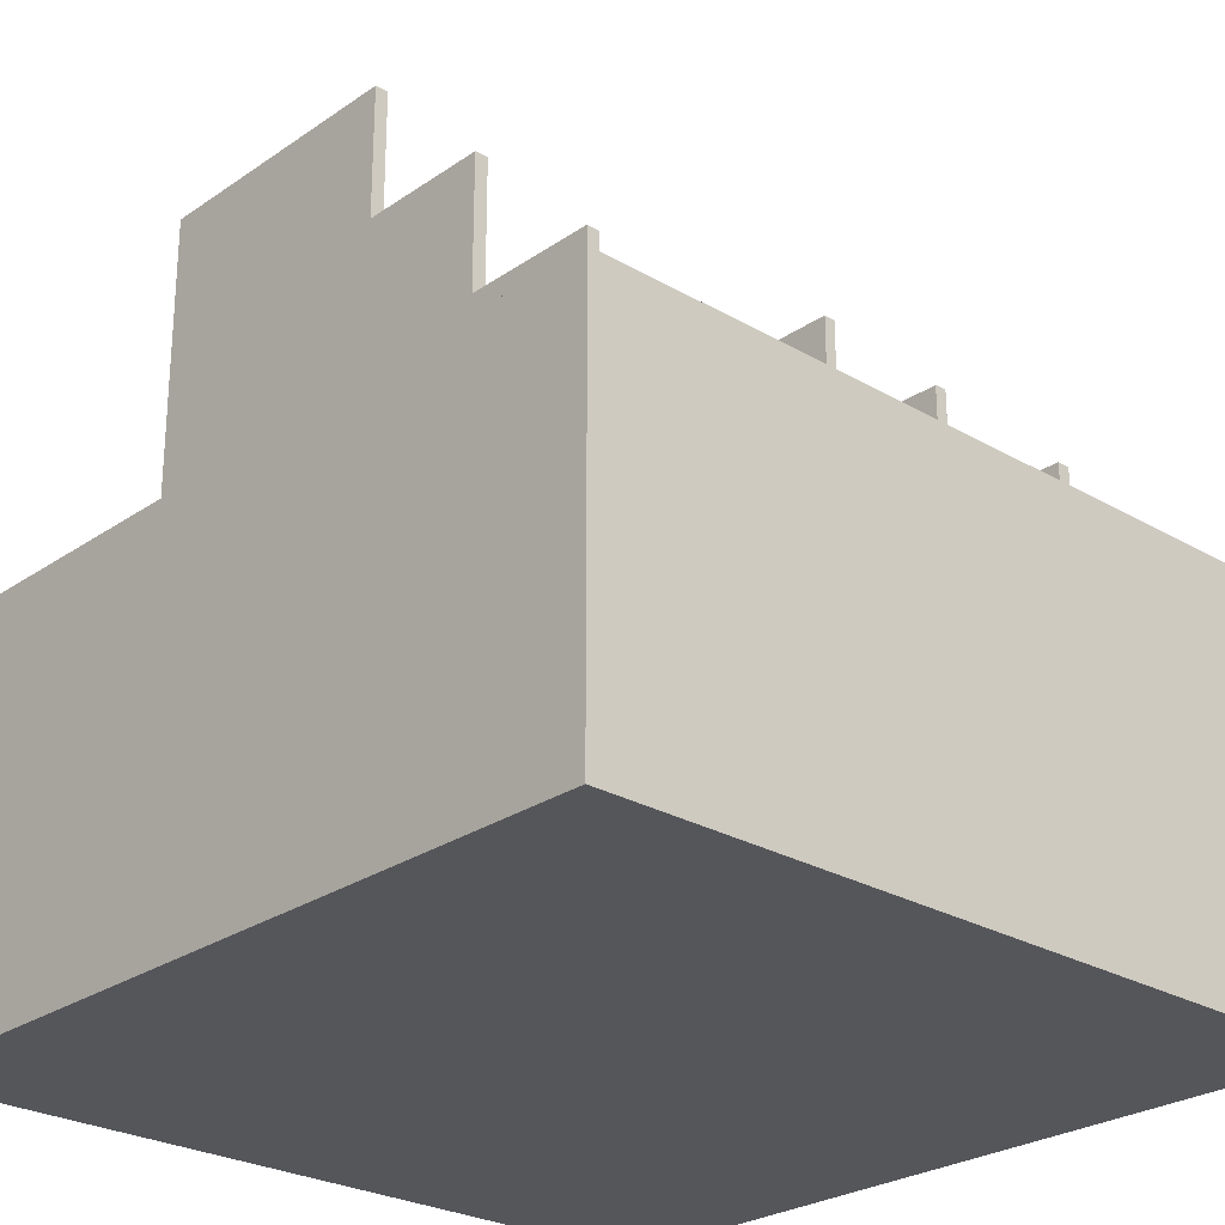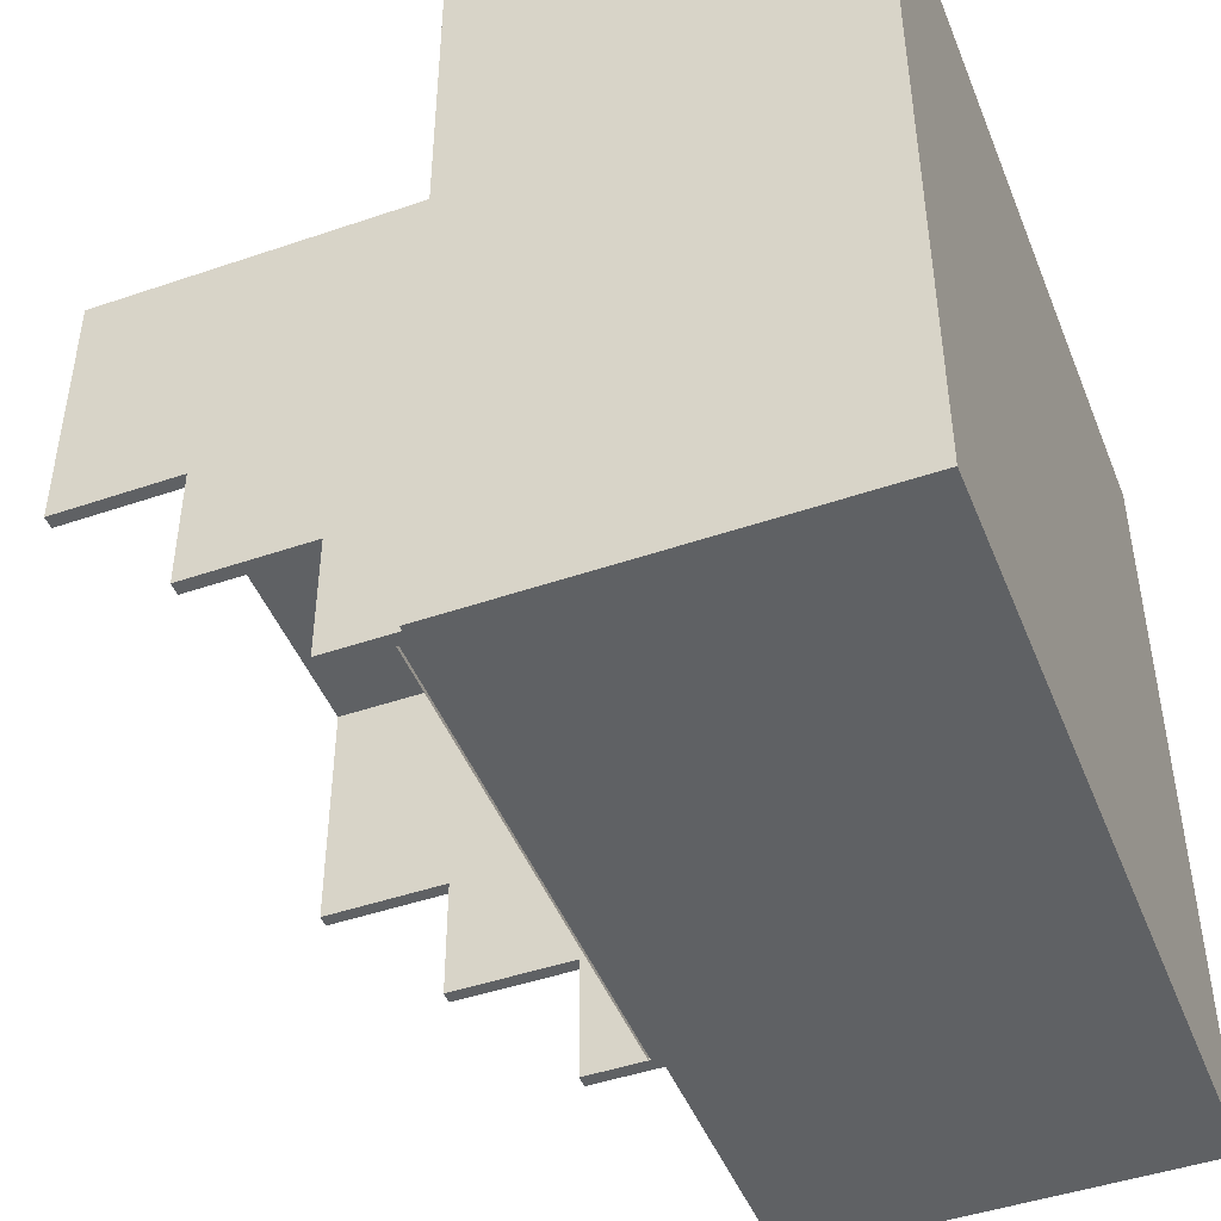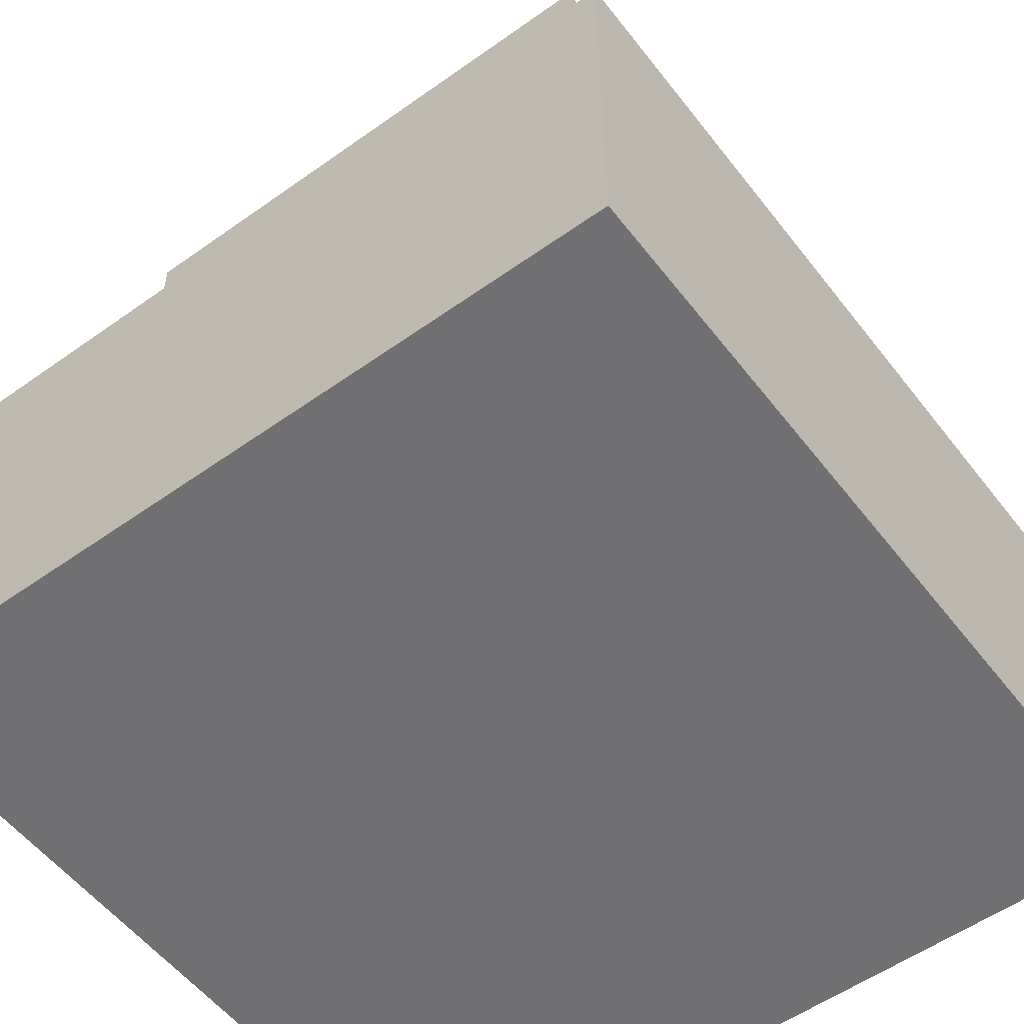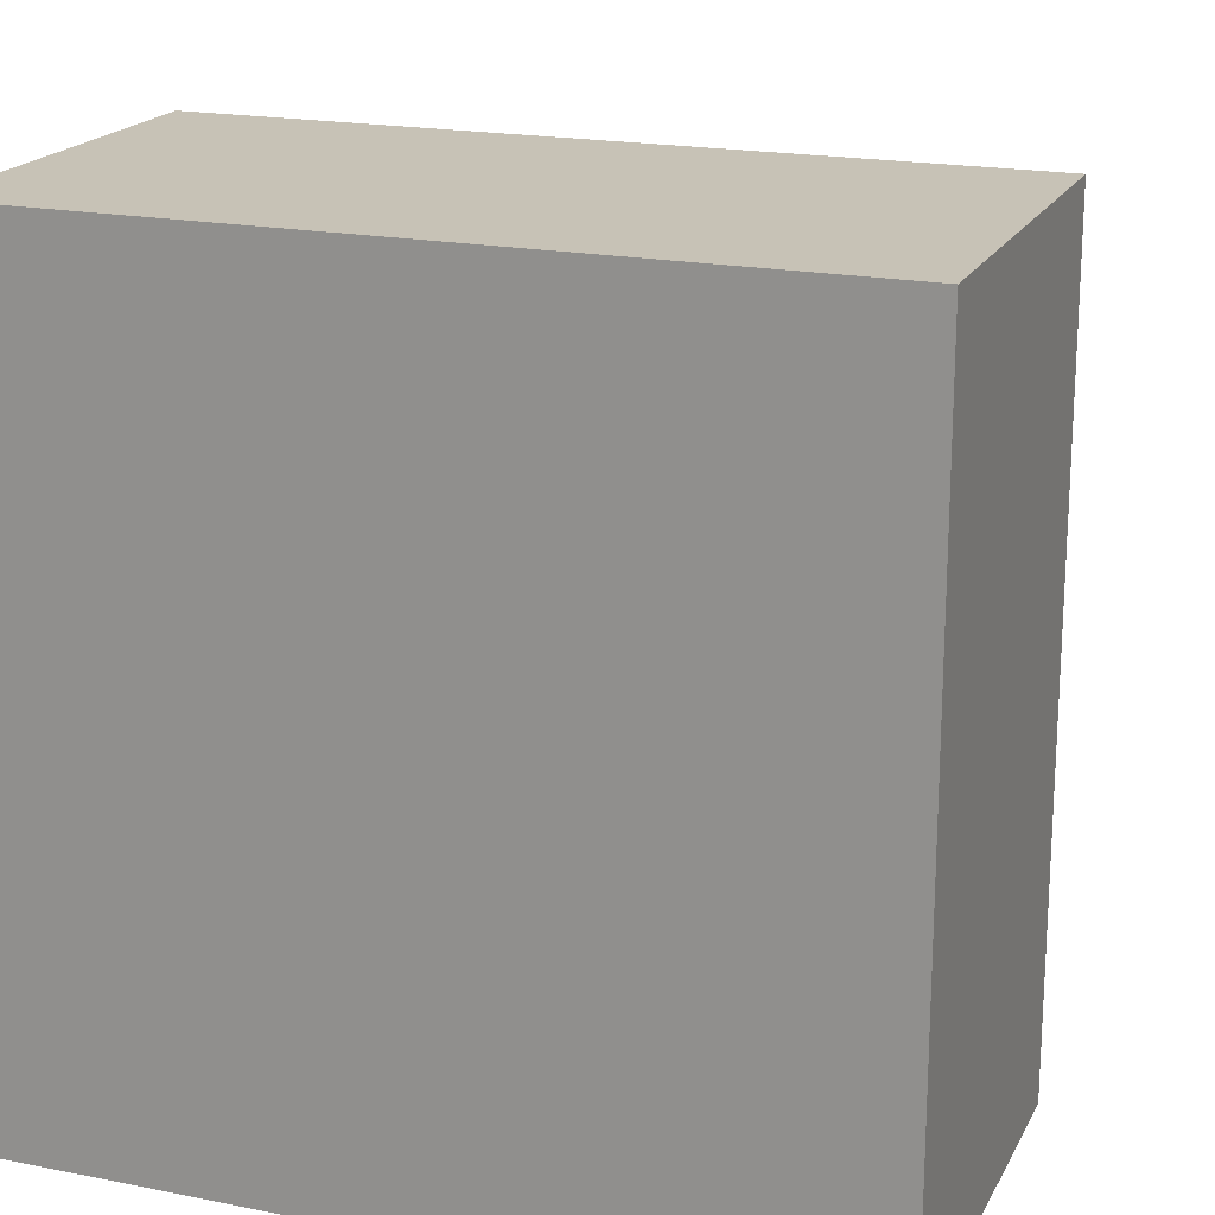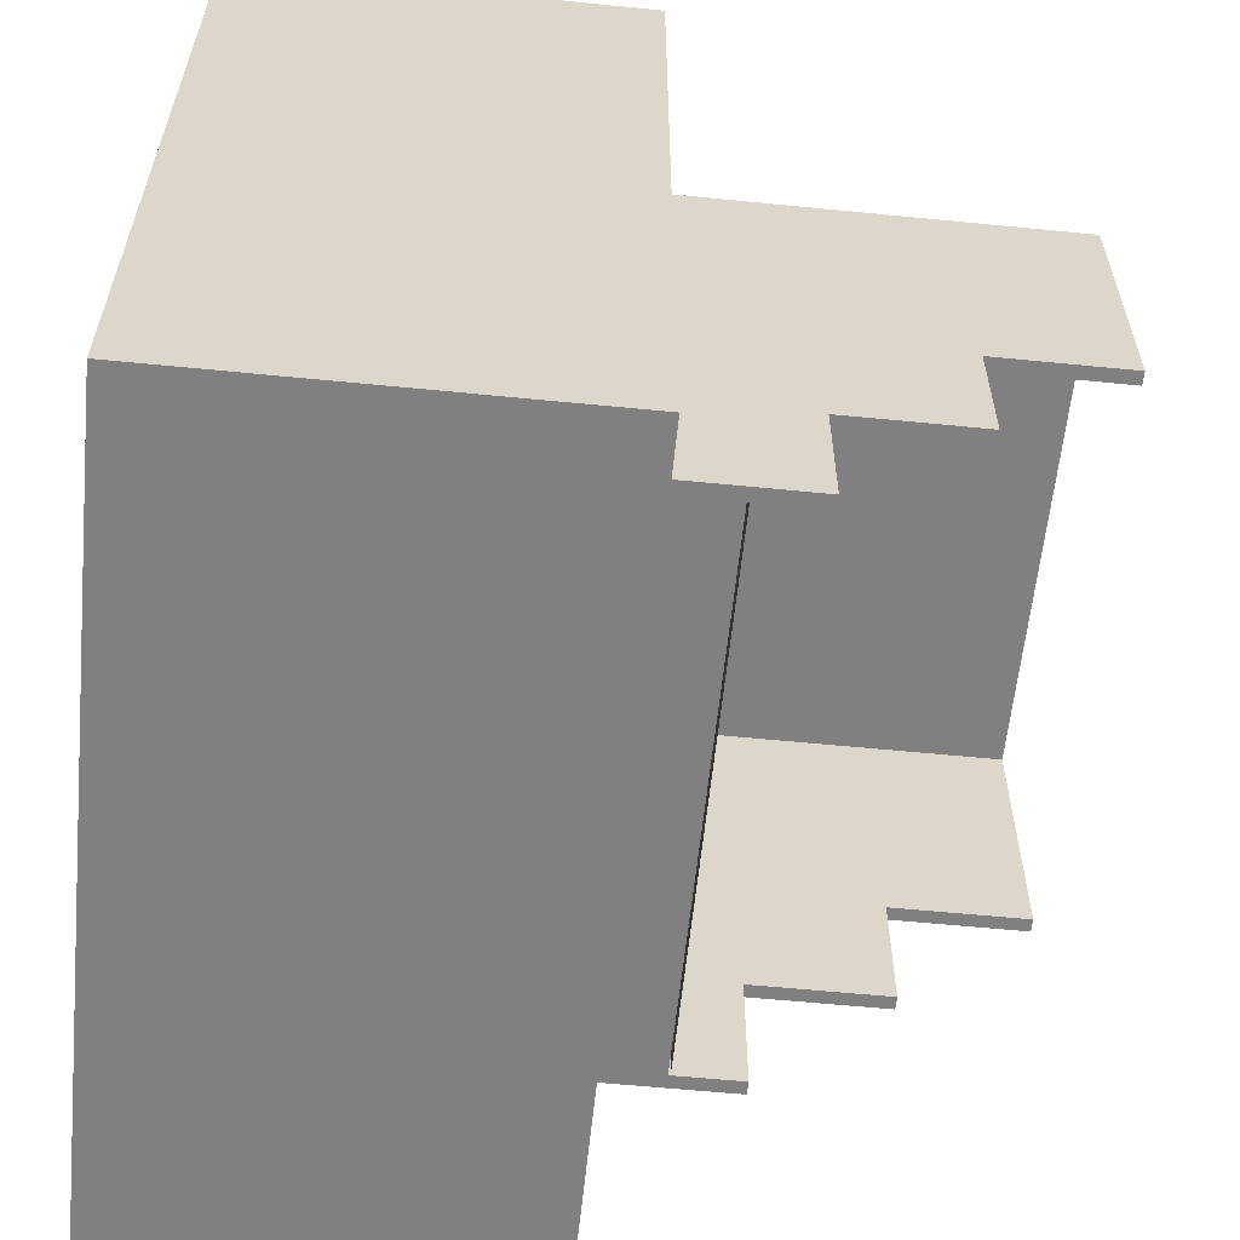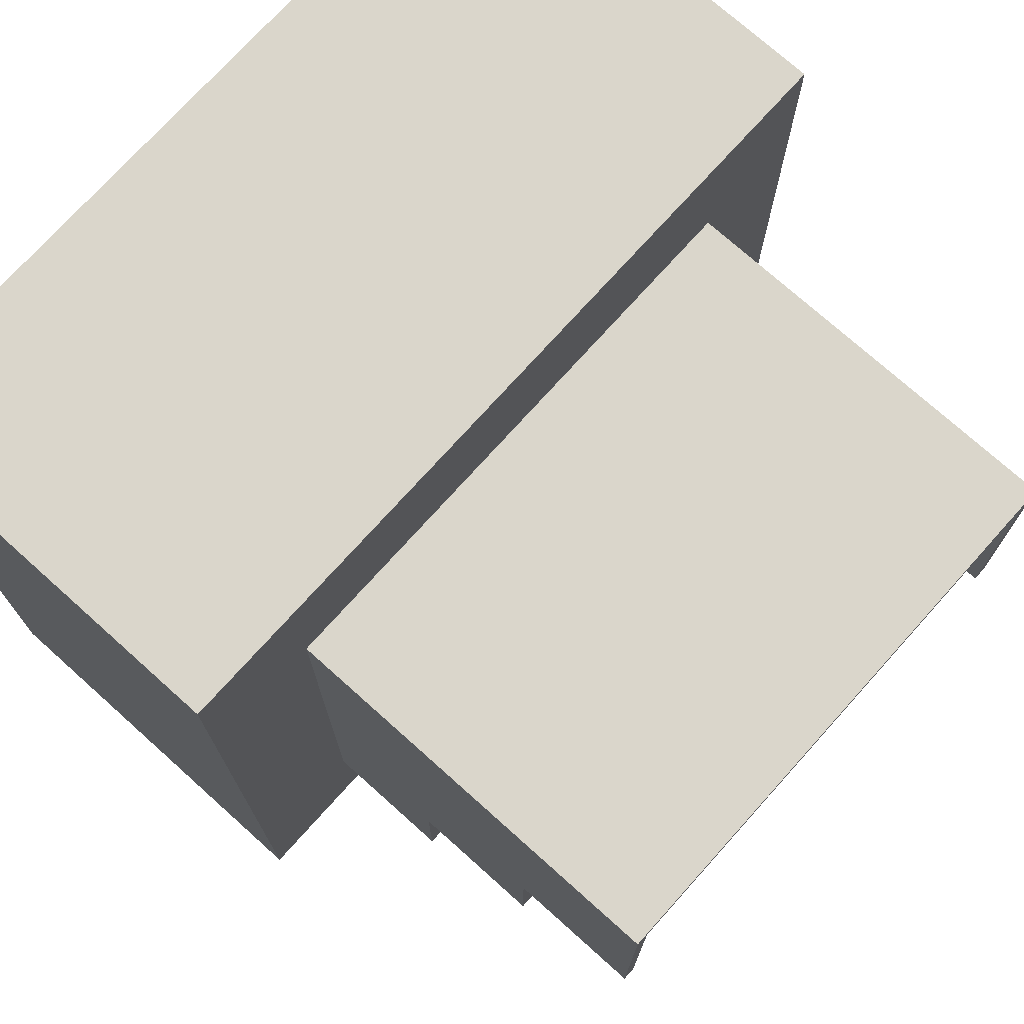
<metadata>
{"format":"obj","ext":"obj","renderer":"f3d","projection":"perspective","resolution":1024,"background":"white","views":[{"elev":-26.1,"azim":-42.7,"up":"+Z"},{"elev":-46.5,"azim":111.3,"up":"+Y"},{"elev":-55.0,"azim":-143.0,"up":"+Z"},{"elev":19.2,"azim":-159.5,"up":"+Y"},{"elev":-60.0,"azim":-95.8,"up":"+Y"},{"elev":73.8,"azim":-48.1,"up":"+Y"}]}
</metadata>
<code>
o &StreetLight_FF0000_FFC00_1100
v -0.125 0.4343 0.2198
v 0.125 0.4343 0.2198
v 0.125 0.6843 0.2198
v -0.125 0.6843 0.2198
f 1 2 3 4
o Base
v -0.1313 0.4343 0.25
v -0.125 0.4343 0.25
v -0.125 0.4968 0.25
v -0.1313 0.4968 0.25
v -0.125 0.4343 0.1875
v -0.125 0.4968 0.1875
v -0.1313 0.4343 0.1875
v -0.1875 0.7546 0.1875
v 0.1875 0.7546 0.1875
v 0.1875 0.7546 0
v -0.1875 0.7546 0
v -0.1313 0.6906 0.375
v -0.125 0.6906 0.375
v -0.125 0.6906 0.1875
v -0.1313 0.6906 0.1875
v -0.1313 0.5593 0.375
v -0.125 0.5593 0.375
v -0.125 0.5593 0.1875
v -0.1313 0.5593 0.1875
v 0.125 0.4343 0.1875
v 0.125 0.4343 0.25
v 0.125 0.4968 0.25
v 0.125 0.4968 0.1875
v 0.1313 0.4343 0.25
v 0.1313 0.4968 0.25
v 0.1313 0.4343 0.1875
v 0.1313 0.4968 0.1875
v 0.125 0.4968 0.1875
v 0.125 0.4968 0.3125
v 0.125 0.5593 0.3125
v 0.125 0.5593 0.1875
v 0.1313 0.4968 0.3125
v 0.1313 0.5593 0.3125
v 0.1313 0.4968 0.1875
v 0.1313 0.5593 0.1875
v -0.1313 0.4968 0.1875
v -0.1313 0.4968 0.3125
v -0.1313 0.5593 0.3125
v -0.1313 0.5593 0.1875
v -0.125 0.4968 0.3125
v -0.125 0.5593 0.3125
v -0.125 0.4968 0.1875
v -0.125 0.5593 0.1875
v -0.125 0.6906 0.375
v 0.125 0.6906 0.375
v 0.125 0.6906 0.1875
v -0.125 0.6906 0.1875
v 0.125 0.6843 0.2188
v 0.125 0.4343 0.2188
v 0.125 0.6843 0.1875
v 0.125 0.4343 0.1875
v -0.125 0.6843 0.1875
v -0.125 0.4343 0.1875
v -0.125 0.6843 0.2188
v -0.125 0.4343 0.2188
v -0.125 0.6843 0.375
v 0.125 0.6843 0.375
v 0.125 0.6843 0.1875
v -0.125 0.6843 0.1875
v 0.125 0.6906 0.375
v 0.1313 0.6906 0.375
v 0.1313 0.6906 0.1875
v 0.125 0.6906 0.1875
v 0.125 0.5593 0.375
v 0.1313 0.5593 0.375
v 0.1313 0.5593 0.1875
v 0.125 0.5593 0.1875
v -0.1875 0.3718 0
v 0.1875 0.3718 0
v 0.1875 0.3718 0.1875
v -0.1875 0.3718 0.1875
v -0.1313 0.4968 0.1875
v -0.125 0.4343 0.2188
v 0.125 0.4343 0.2188
v 0.125 0.6843 0.2188
v -0.125 0.6843 0.2188
f 5 6 7 8
f 6 9 10 7
f 11 9 6 5
f 12 13 14 15
f 16 17 18 19
f 20 21 17 16
f 21 22 18 17
f 23 20 16 19
f 24 25 26 27
f 23 22 21 20
f 25 28 29 26
f 28 30 31 29
f 24 30 28 25
f 32 33 34 35
f 33 36 37 34
f 36 38 39 37
f 32 38 36 33
f 40 41 42 43
f 41 44 45 42
f 44 46 47 45
f 40 46 44 41
f 48 49 50 51
f 52 53 54
f 53 55 54
f 56 57 58
f 57 59 58
f 56 58 54
f 58 52 54
f 59 57 53
f 57 55 53
f 60 61 49 48
f 61 62 50 49
f 63 60 48 51
f 63 62 61 60
f 64 65 66 67
f 68 69 65 64
f 69 70 66 65
f 71 68 64 67
f 71 70 69 68
f 72 73 74 75
f 11 5 8 76
f 72 75 12 15
f 73 72 15 14
f 74 73 14 13
f 75 74 13 12
f 77 78 79 80

</code>
